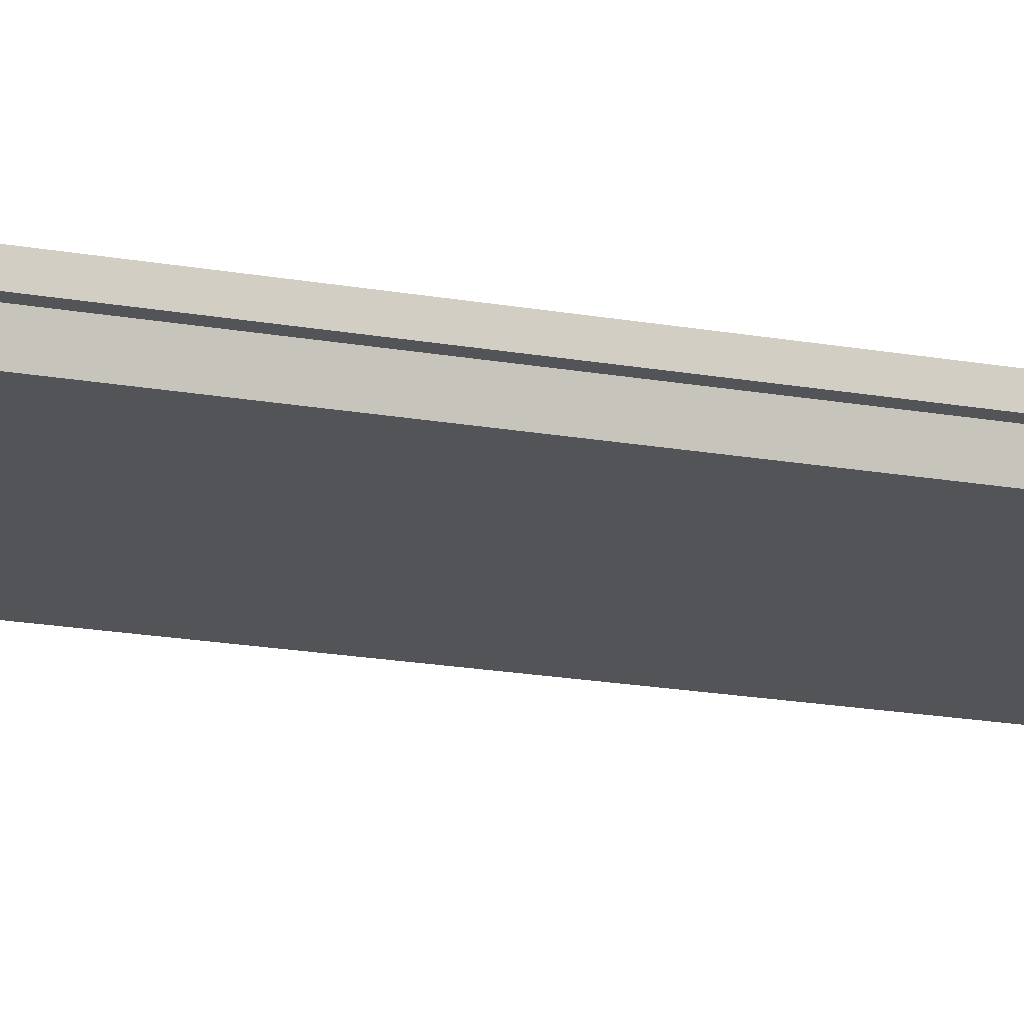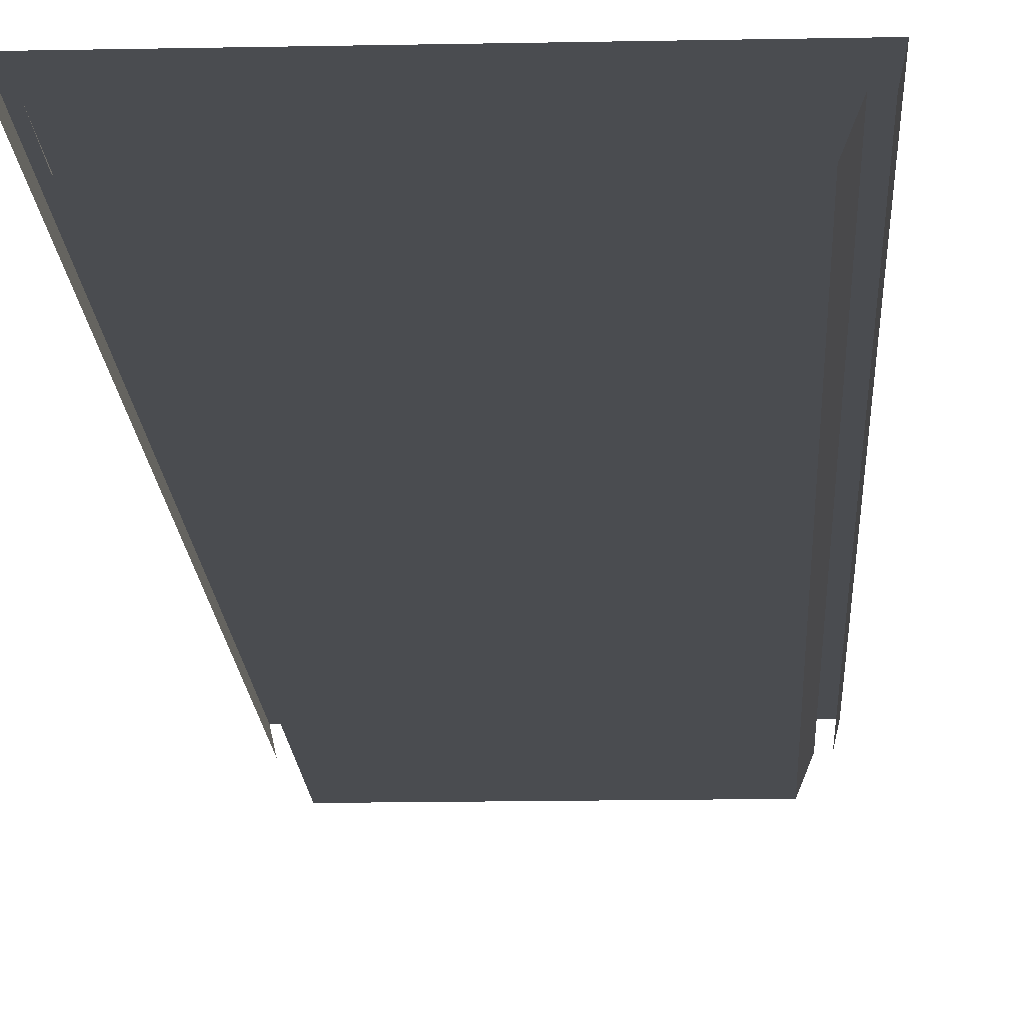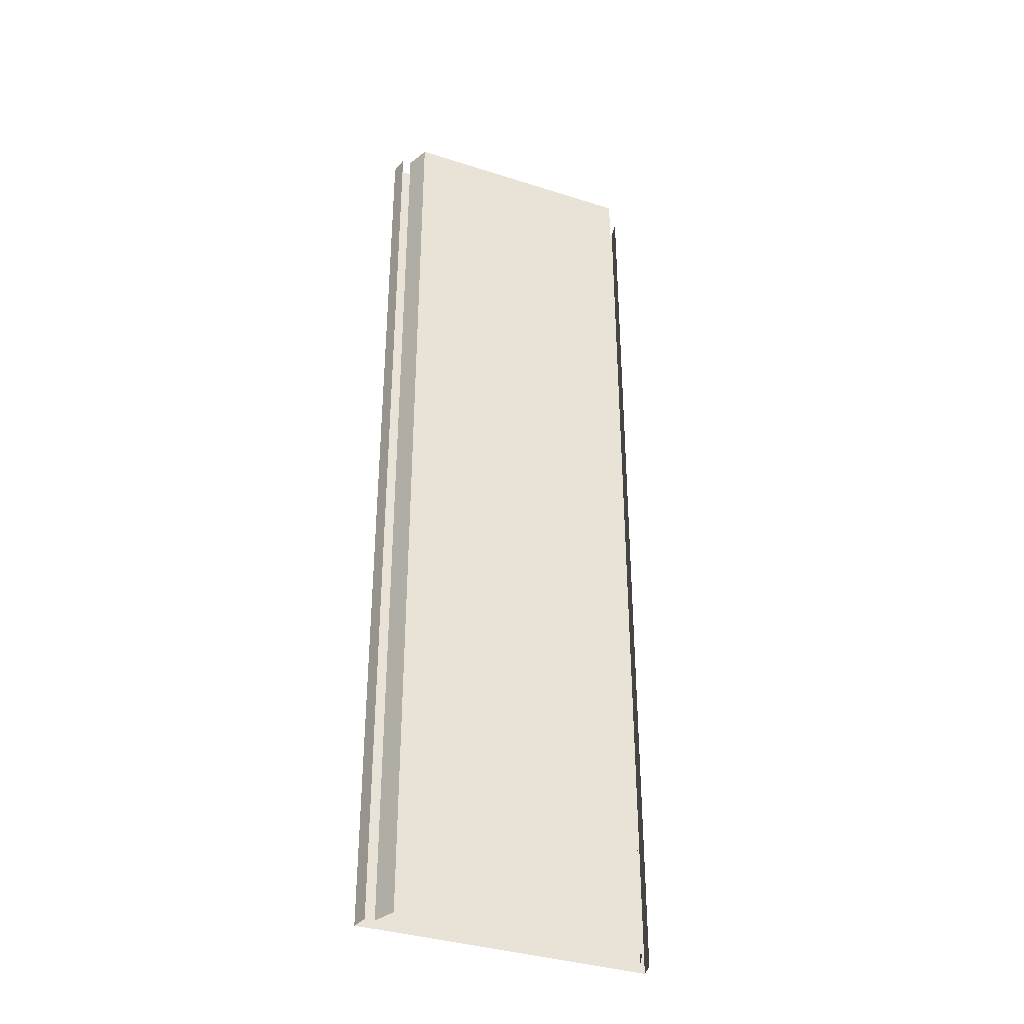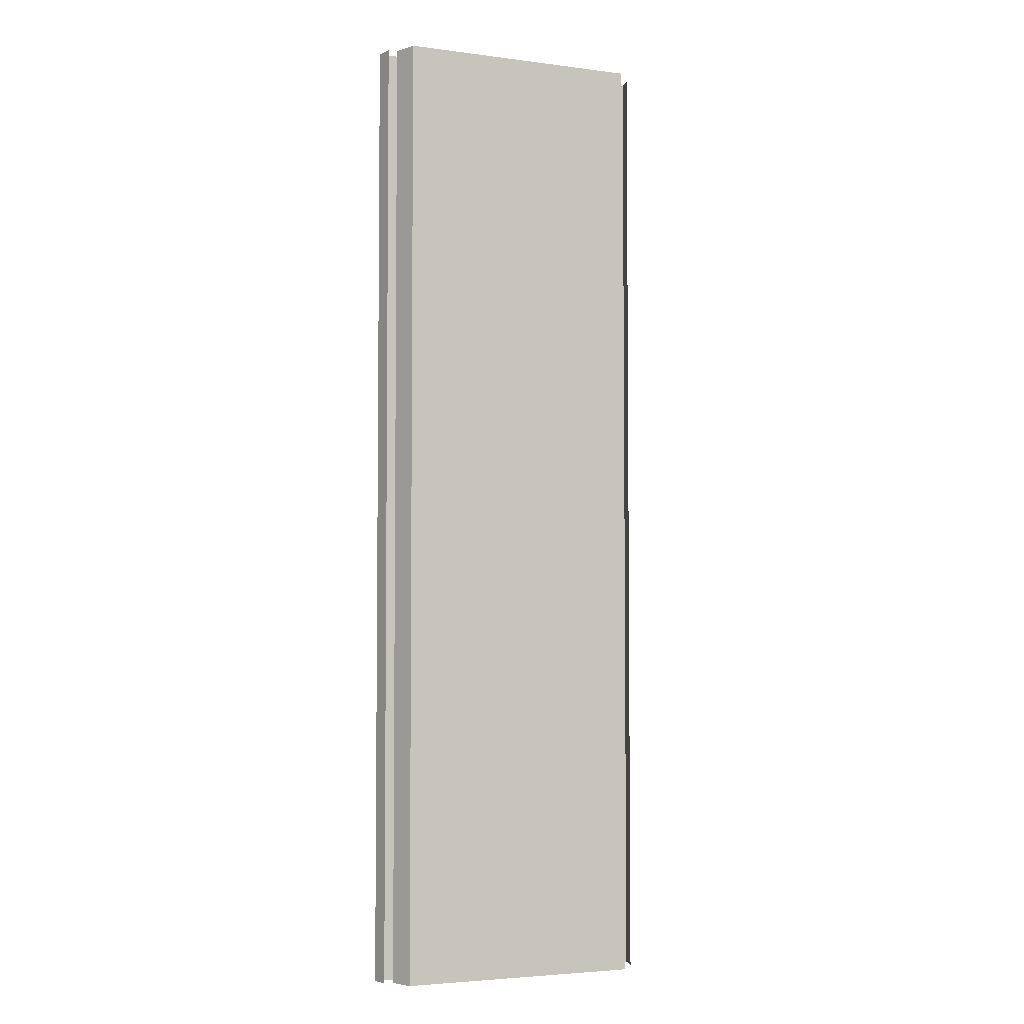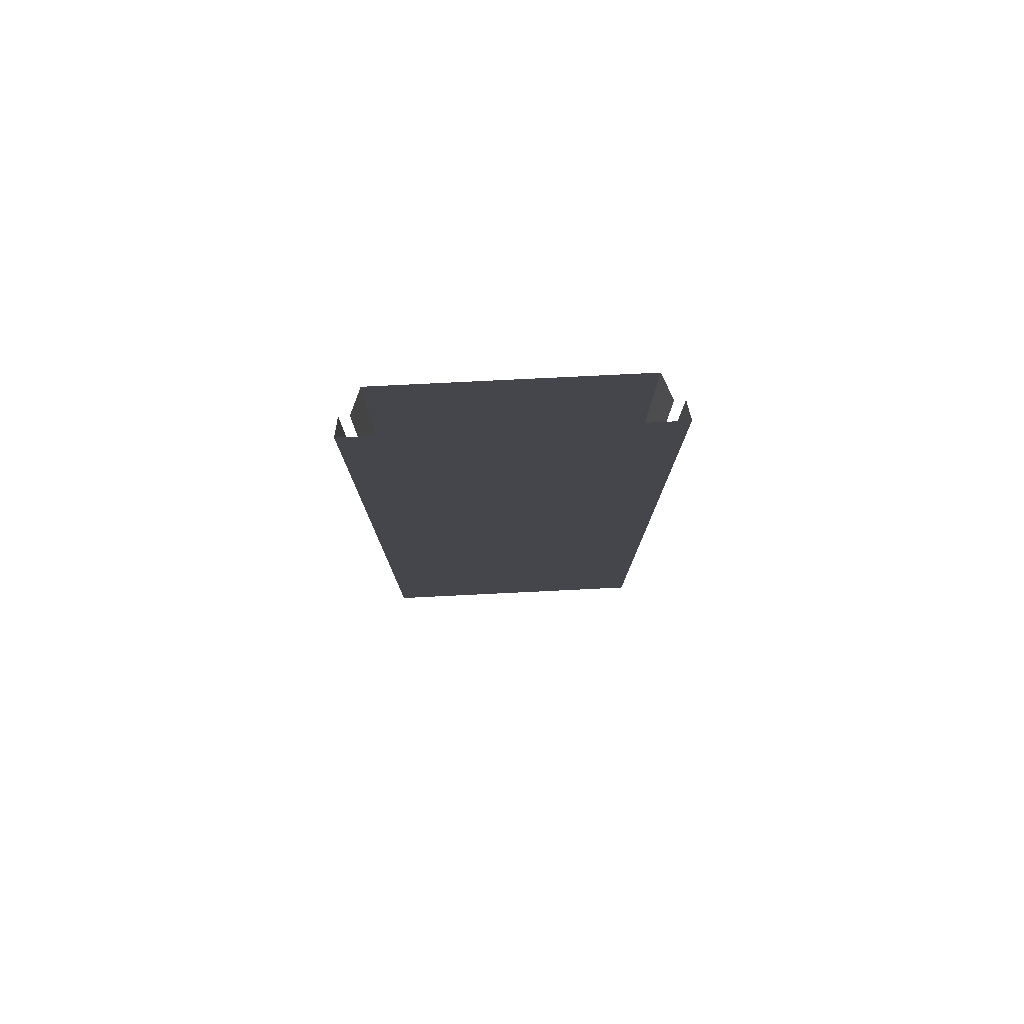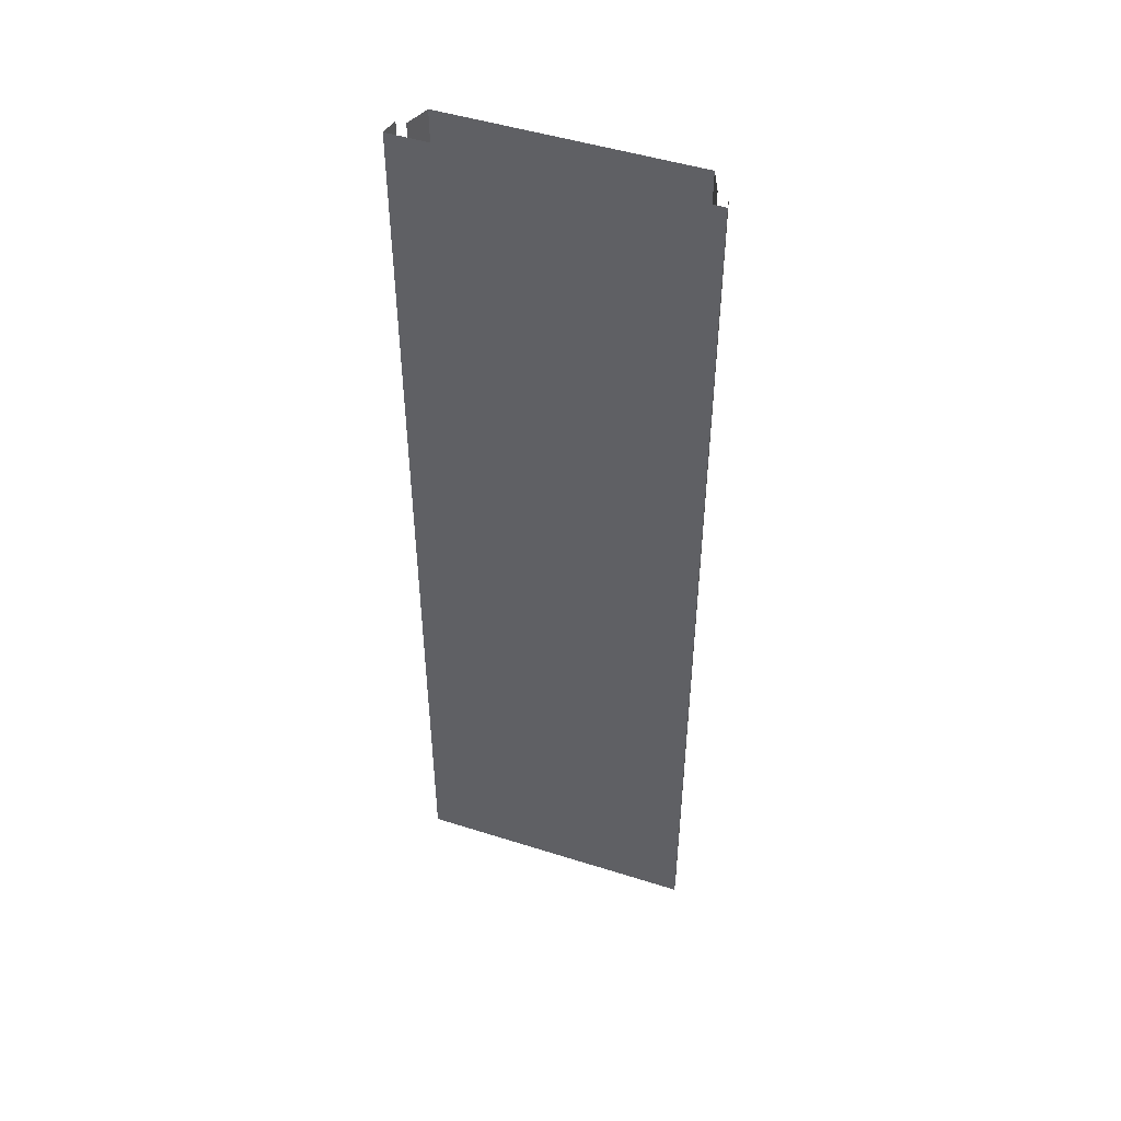
<metadata>
{"format":"obj","ext":"obj","renderer":"f3d","projection":"perspective","resolution":1024,"background":"white","views":[{"elev":-23.4,"azim":-105.6,"up":"+Y"},{"elev":-15.0,"azim":-177.5,"up":"+Y"},{"elev":-36.3,"azim":-22.6,"up":"+Z"},{"elev":-4.0,"azim":-23.1,"up":"+Z"},{"elev":79.7,"azim":177.2,"up":"+Z"},{"elev":48.4,"azim":-160.5,"up":"+Z"}]}
</metadata>
<code>
v  9.25 -1.15 0.0005
v  9.5 0 0.0005
v  9.5 0 16
v  9.25 -1.15 16
v  -9.25 -1.15 0.0005
v  -9.5 0 0.0005
v  -9.5 0 -16
v  -9.25 -1.15 -16
v  9.25 -1.15 -16
v  9.5 0 -16
v  -9.25 -1.15 16
v  -9.5 0 16
v  9.5 0 -32
v  -9.5 0 -32
v  -8 -2.7 0.0005
v  8 -2.7 0.0005
v  8 -2.7 16
v  -8 -2.7 16
v  -8 -2.7 -32
v  8 -2.7 -32
v  8 -2.7 -16
v  -8 -2.7 -16
v  8 -2.7 32
v  8.625 -1.15 16
v  8.625 -1.15 32
v  8.625 -1.15 -16
v  8.625 -1.15 0.0005
v  -8.625 -1.15 -16
v  -8.625 -1.15 -32
v  -8.625 -1.15 16
v  -8.625 -1.15 0.0005
v  -9.5 0 32
v  9.5 0 32
v  9.25 -1.15 32
v  -9.25 -1.15 -32
v  9.25 -1.15 -32
v  -9.25 -1.15 32
v  -8 -2.7 32
v  8.625 -1.15 -32
v  -8.625 -1.15 32
g Elevated_Station_Pavement_LOD
f 1 2 3
f 3 4 1
f 5 6 7
f 7 8 5
f 2 1 9
f 9 10 2
f 2 10 7
f 7 6 2
f 5 11 12
f 12 6 5
f 2 6 12
f 12 3 2
f 10 13 14
f 14 7 10
f 15 16 17
f 17 18 15
f 19 20 21
f 21 22 19
f 23 17 24
f 24 25 23
f 16 21 26
f 26 27 16
f 19 22 28
f 28 29 19
f 15 18 30
f 30 31 15
f 12 32 33
f 33 3 12
f 3 33 34
f 34 4 3
f 7 14 35
f 35 8 7
f 9 36 13
f 13 10 9
f 11 37 32
f 32 12 11
f 38 18 17
f 17 23 38
f 15 22 21
f 21 16 15
f 17 16 27
f 27 24 17
f 21 20 39
f 39 26 21
f 22 15 31
f 31 28 22
f 18 38 40
f 40 30 18

</code>
